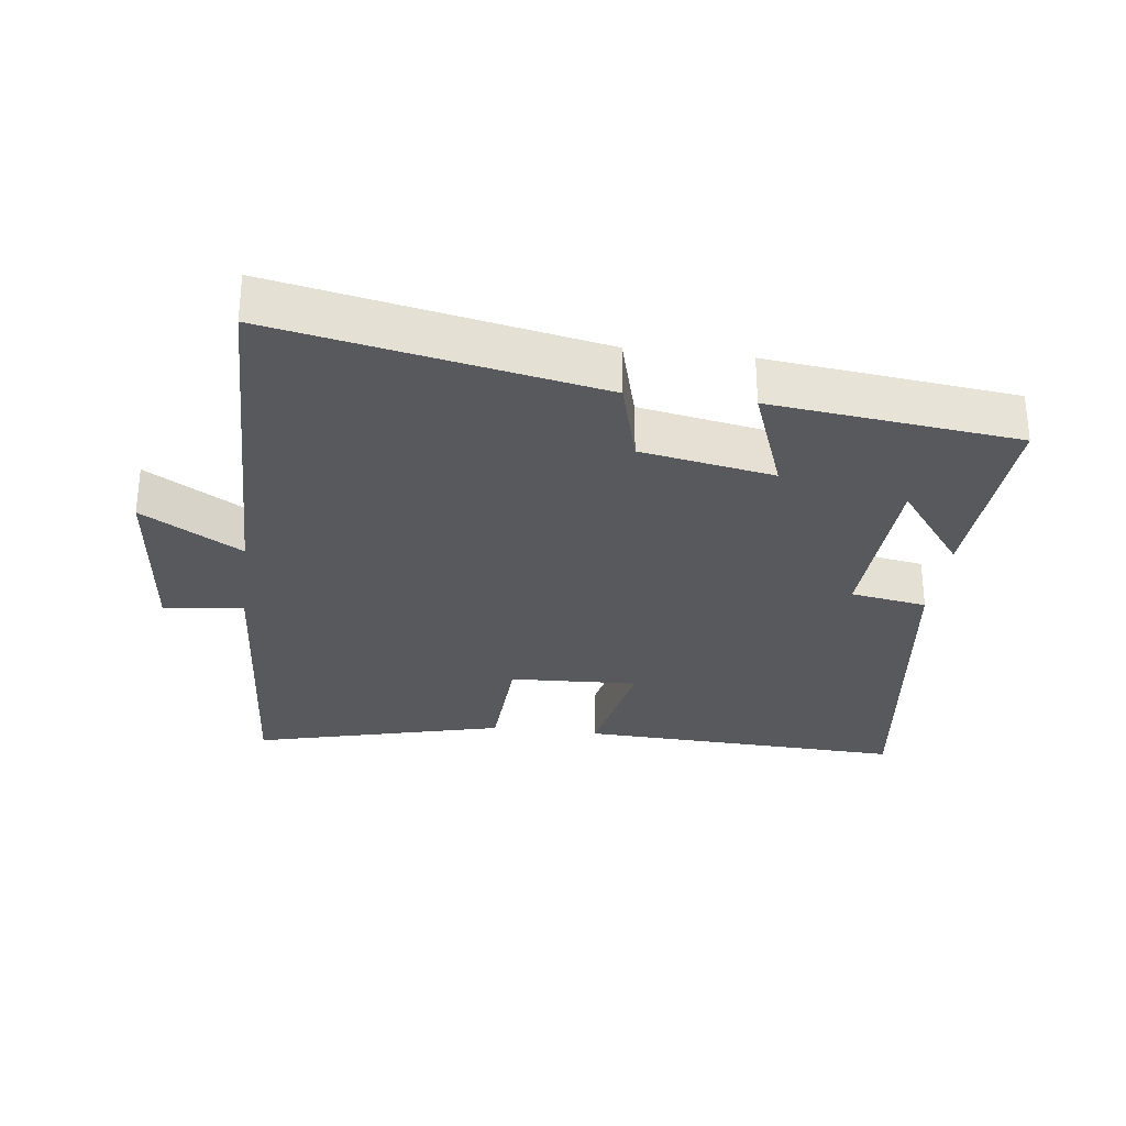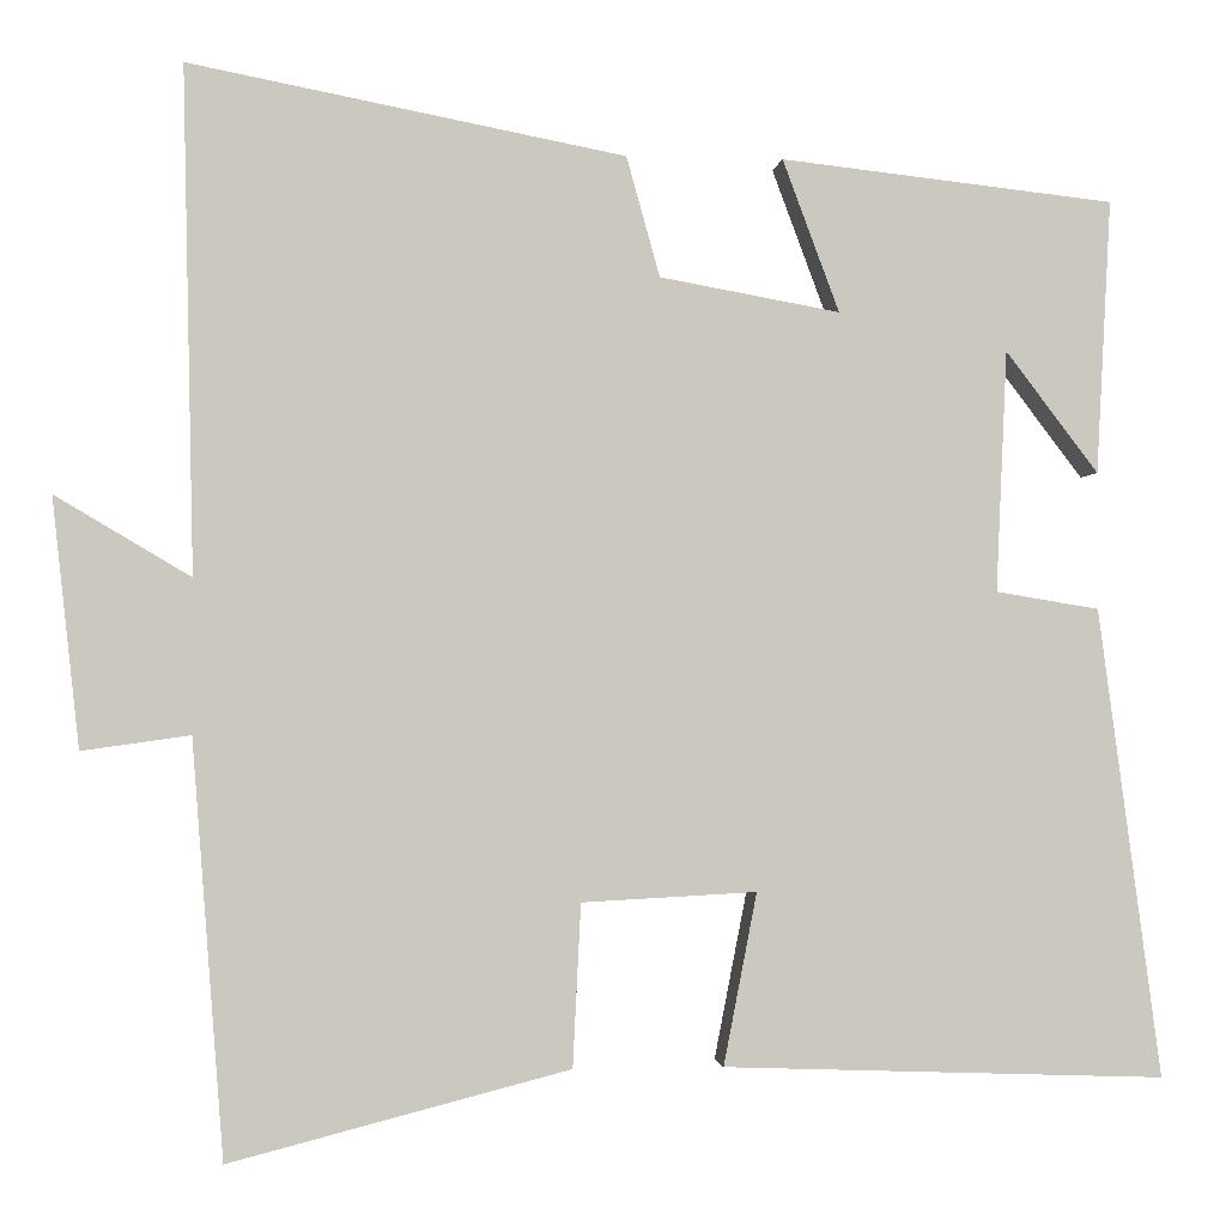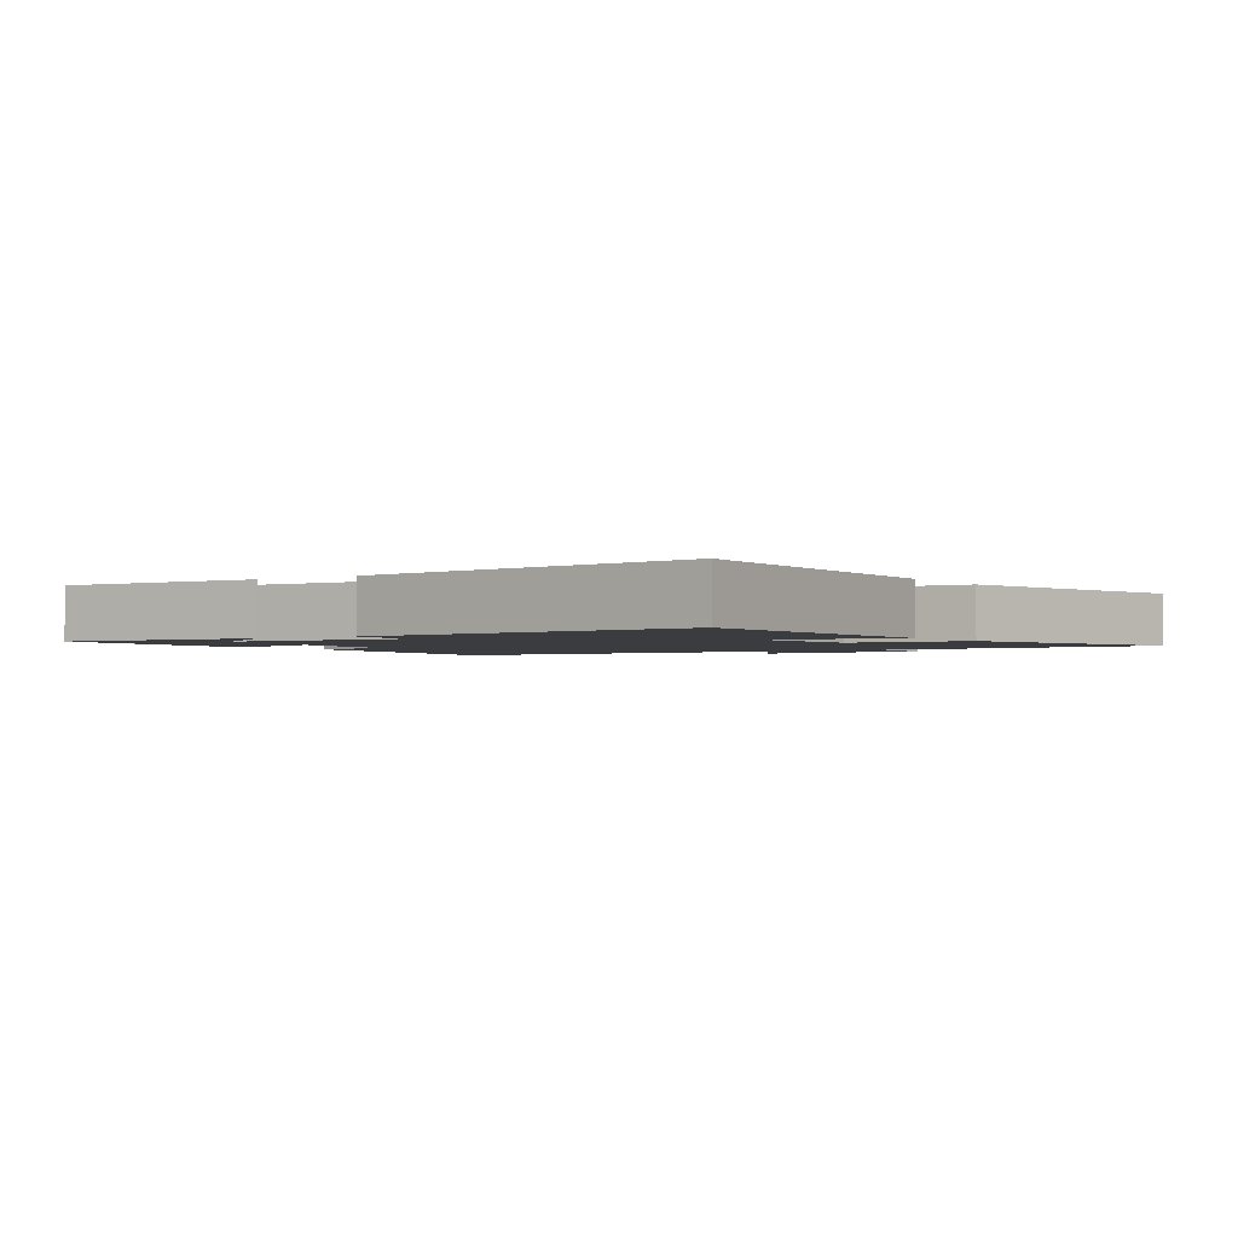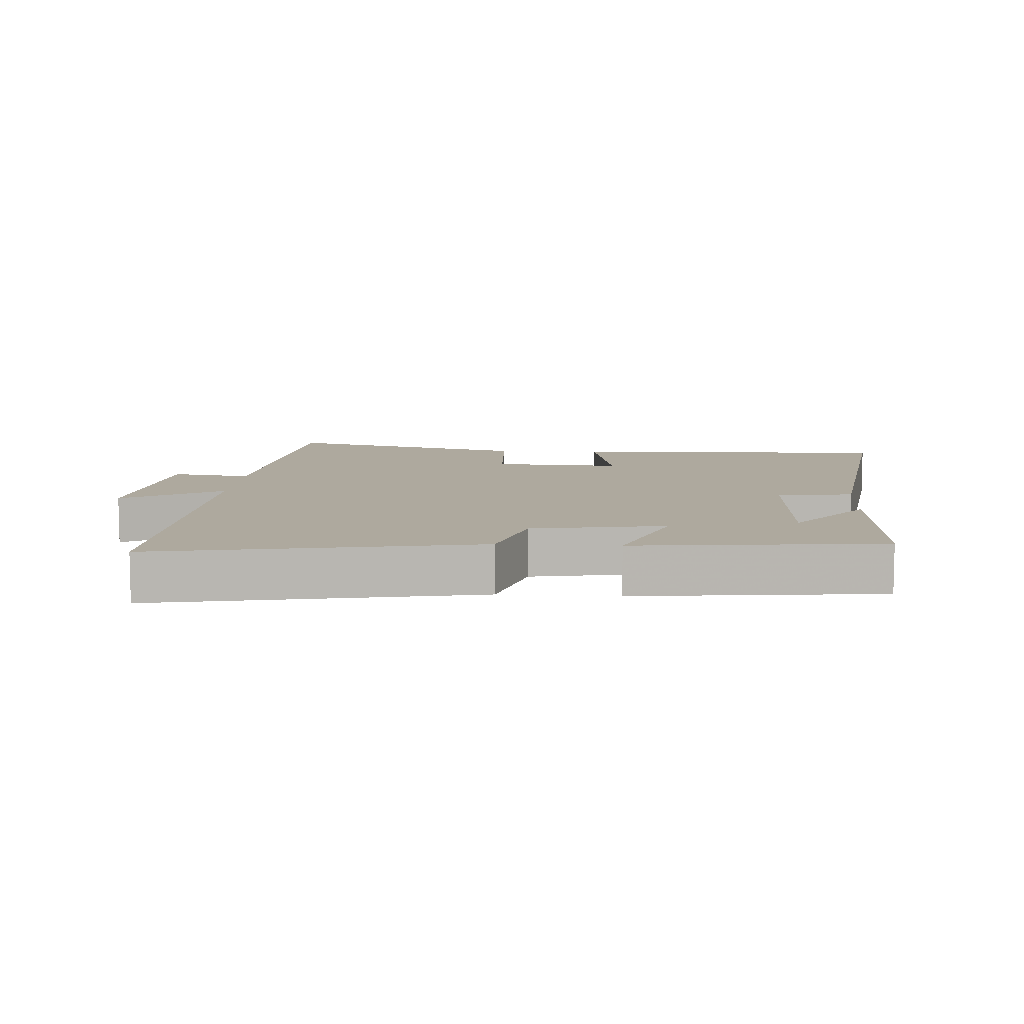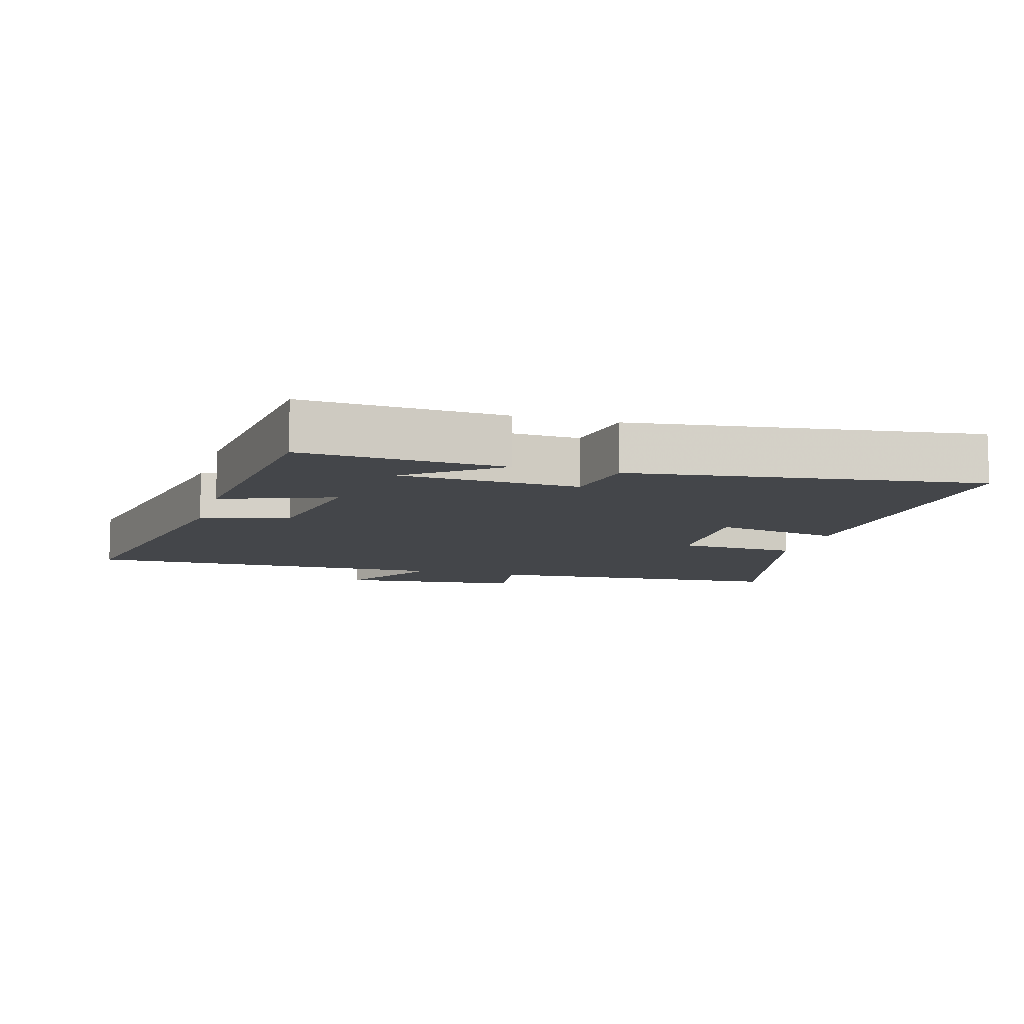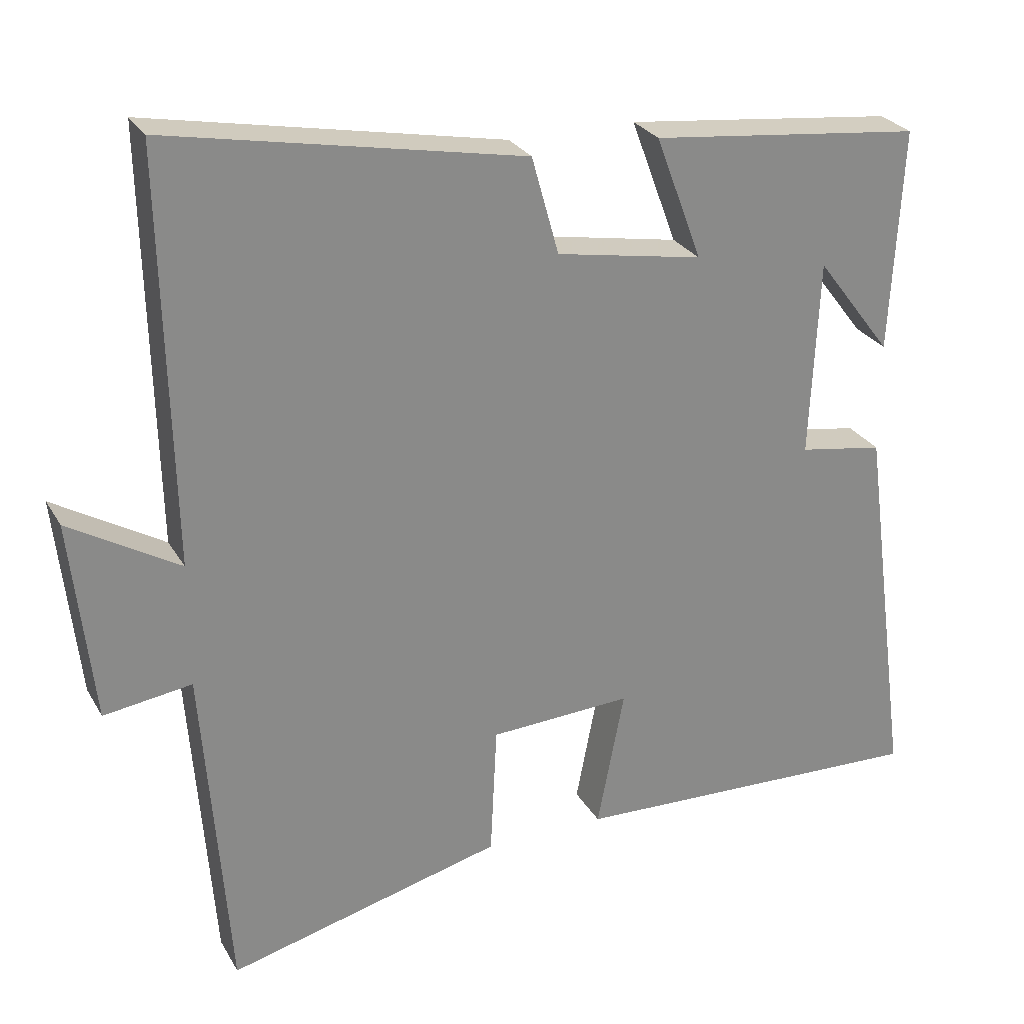
<metadata>
{"format":"obj","ext":"obj","renderer":"f3d","projection":"perspective","resolution":1024,"background":"white","views":[{"elev":-29.6,"azim":-7.4,"up":"+Y"},{"elev":-1.6,"azim":-6.2,"up":"+Z"},{"elev":-1.9,"azim":123.5,"up":"+Y"},{"elev":9.0,"azim":3.9,"up":"+Y"},{"elev":-9.7,"azim":73.8,"up":"+Y"},{"elev":26.9,"azim":-24.1,"up":"+Z"}]}
</metadata>
<code>
v -0.465 0.07 -0.597
v -0.5 0.07 -0.136
v -0.62 0.07 -0.153
v -0.65 0.07 0.123
v -0.5 0.07 0.034
v -0.512 0.07 0.593
v -0.029 0.07 0.5
v 0.008 0.07 0.367
v 0.208 0.07 0.331
v 0.145 0.07 0.5
v 0.516 0.07 0.459
v 0.5 0.07 0.155
v 0.397 0.07 0.29
v 0.385 0.07 0.022
v 0.5 0.07 0.003
v 0.57 0.07 -0.518
v 0.078 0.07 -0.5
v 0.115 0.07 -0.309
v -0.079 0.07 -0.319
v -0.088 0.07 -0.5
v -0.465 0 -0.597
v -0.5 0 -0.136
v -0.62 0 -0.153
v -0.65 0 0.123
v -0.5 0 0.034
v -0.512 0 0.593
v -0.029 0 0.5
v 0.008 0 0.367
v 0.208 0 0.331
v 0.145 0 0.5
v 0.516 0 0.459
v 0.5 0 0.155
v 0.397 0 0.29
v 0.385 0 0.022
v 0.5 0 0.003
v 0.57 0 -0.518
v 0.078 0 -0.5
v 0.115 0 -0.309
v -0.079 0 -0.319
v -0.088 0 -0.5
f 19 20 1 2
f 18 19 2
f 15 16 17 18
f 14 15 18 2
f 13 14 2 3
f 11 12 13
f 9 10 11 13
f 8 9 13 3
f 5 6 7 8
f 5 8 3
f 3 4 5
f 22 21 40 39
f 22 39 38
f 38 37 36 35
f 22 38 35 34
f 23 22 34 33
f 33 32 31
f 33 31 30 29
f 23 33 29 28
f 28 27 26 25
f 23 28 25
f 25 24 23
f 1 21 22 2
f 2 22 23 3
f 3 23 24 4
f 4 24 25 5
f 5 25 26 6
f 6 26 27 7
f 7 27 28 8
f 8 28 29 9
f 9 29 30 10
f 10 30 31 11
f 11 31 32 12
f 12 32 33 13
f 13 33 34 14
f 14 34 35 15
f 15 35 36 16
f 16 36 37 17
f 17 37 38 18
f 18 38 39 19
f 19 39 40 20
f 20 40 21 1

</code>
